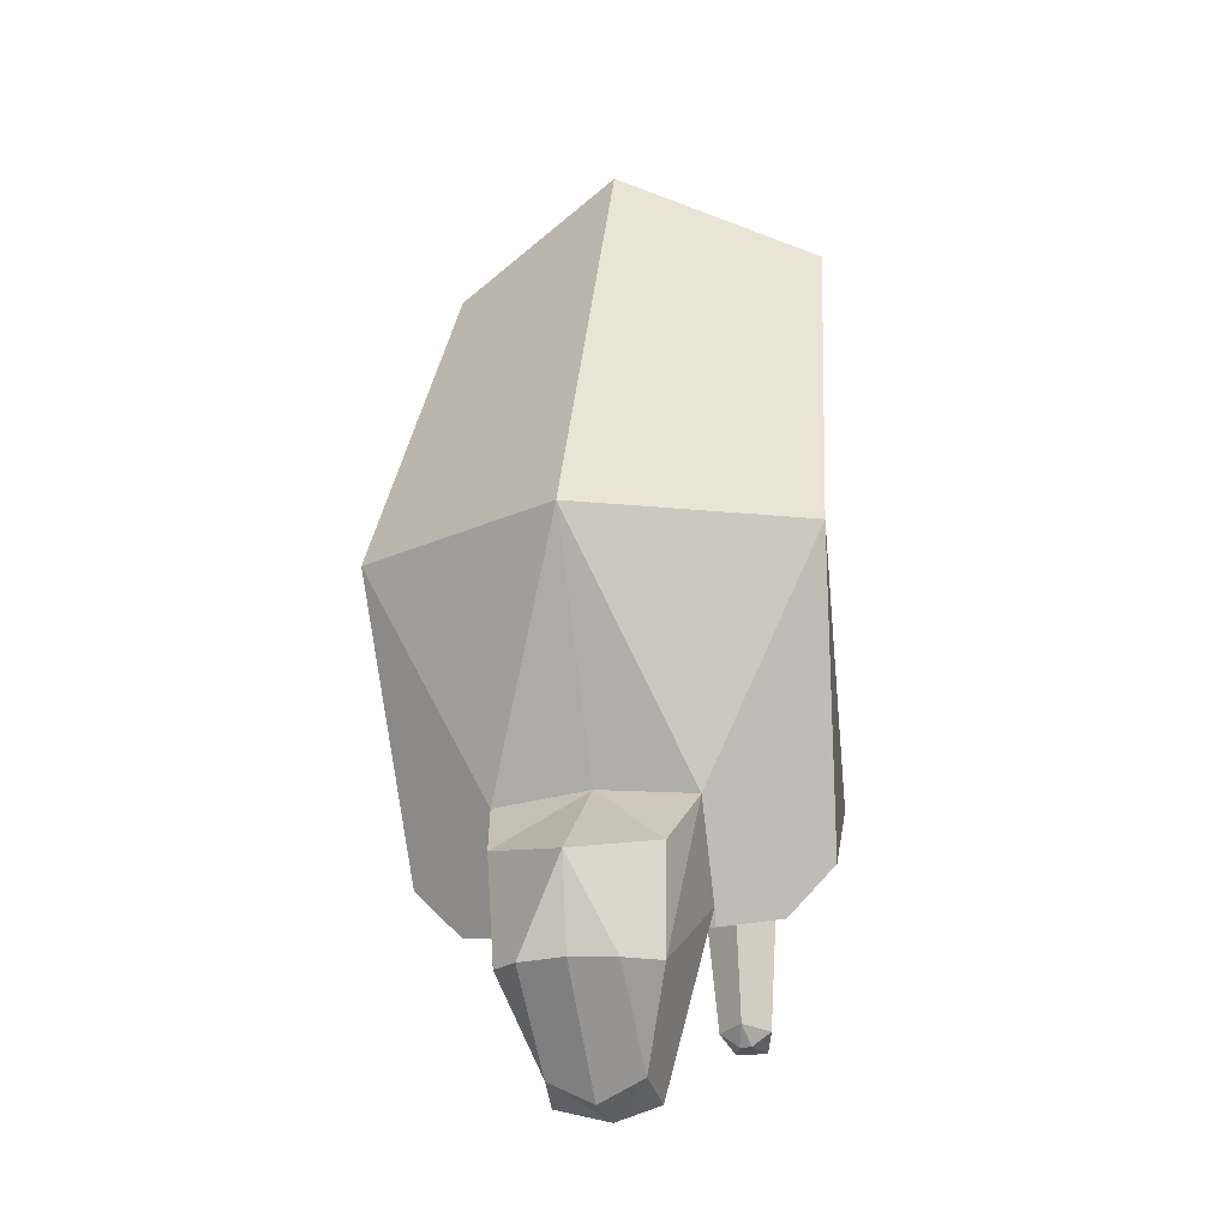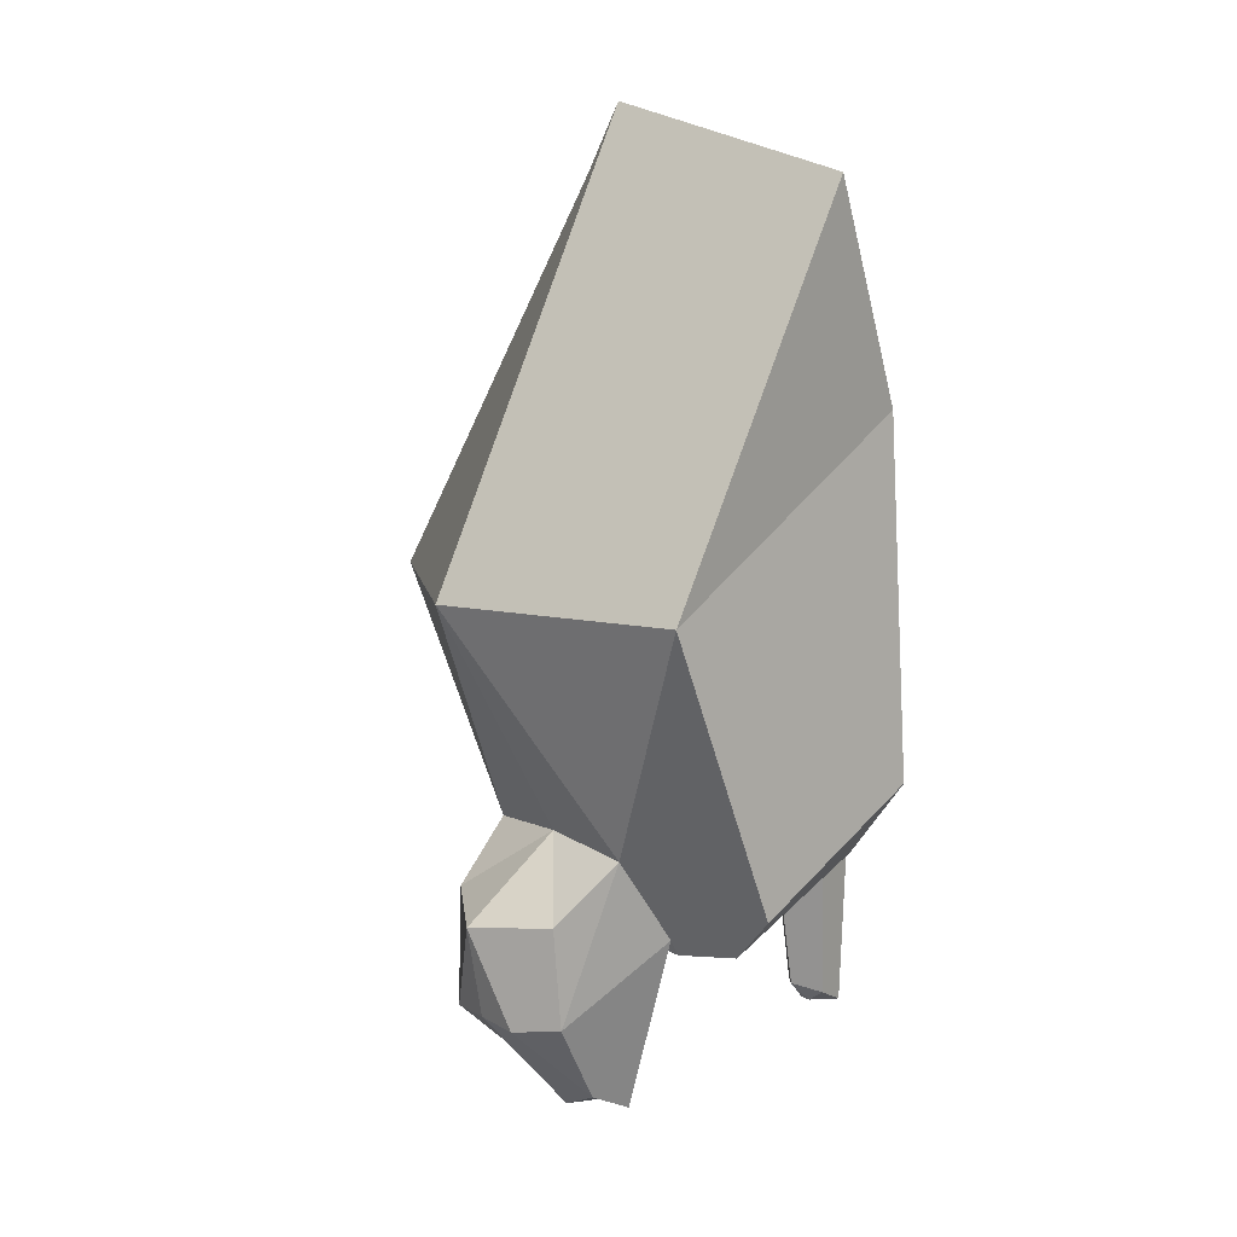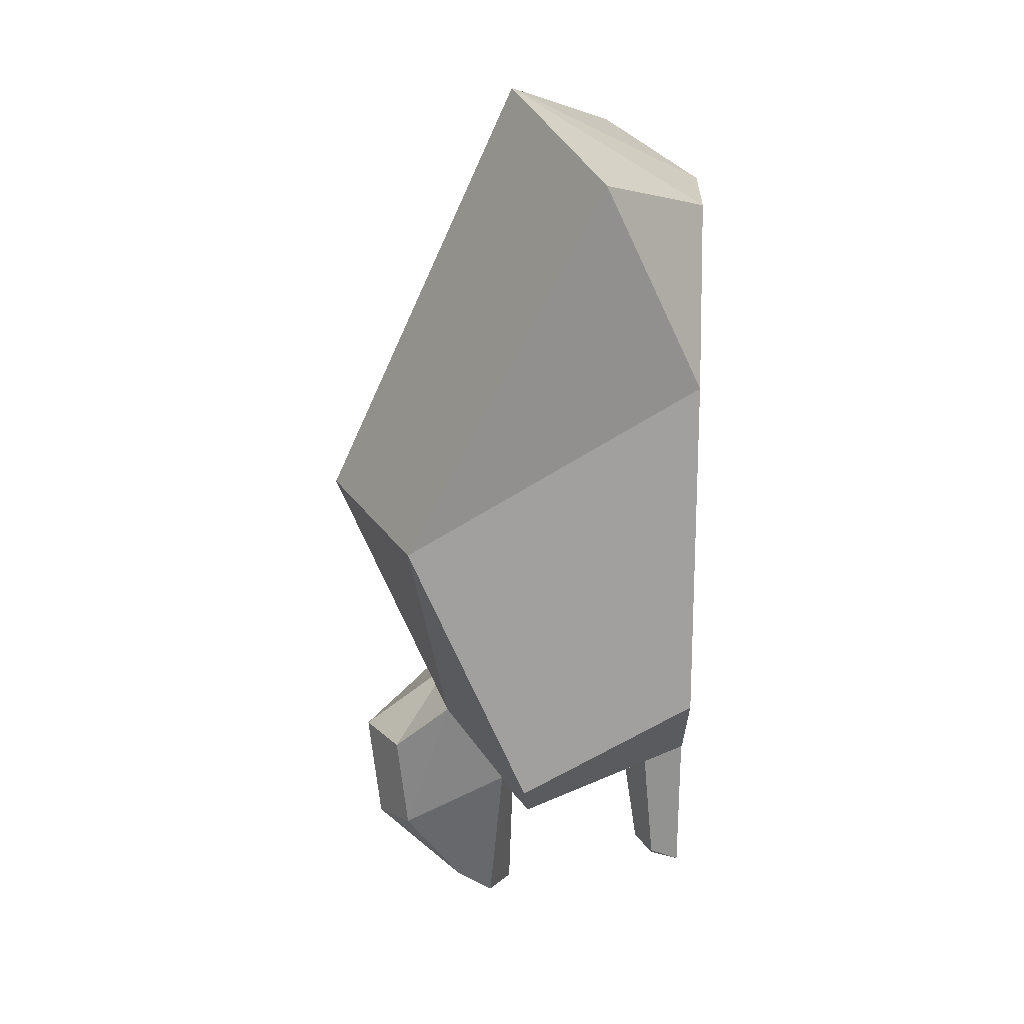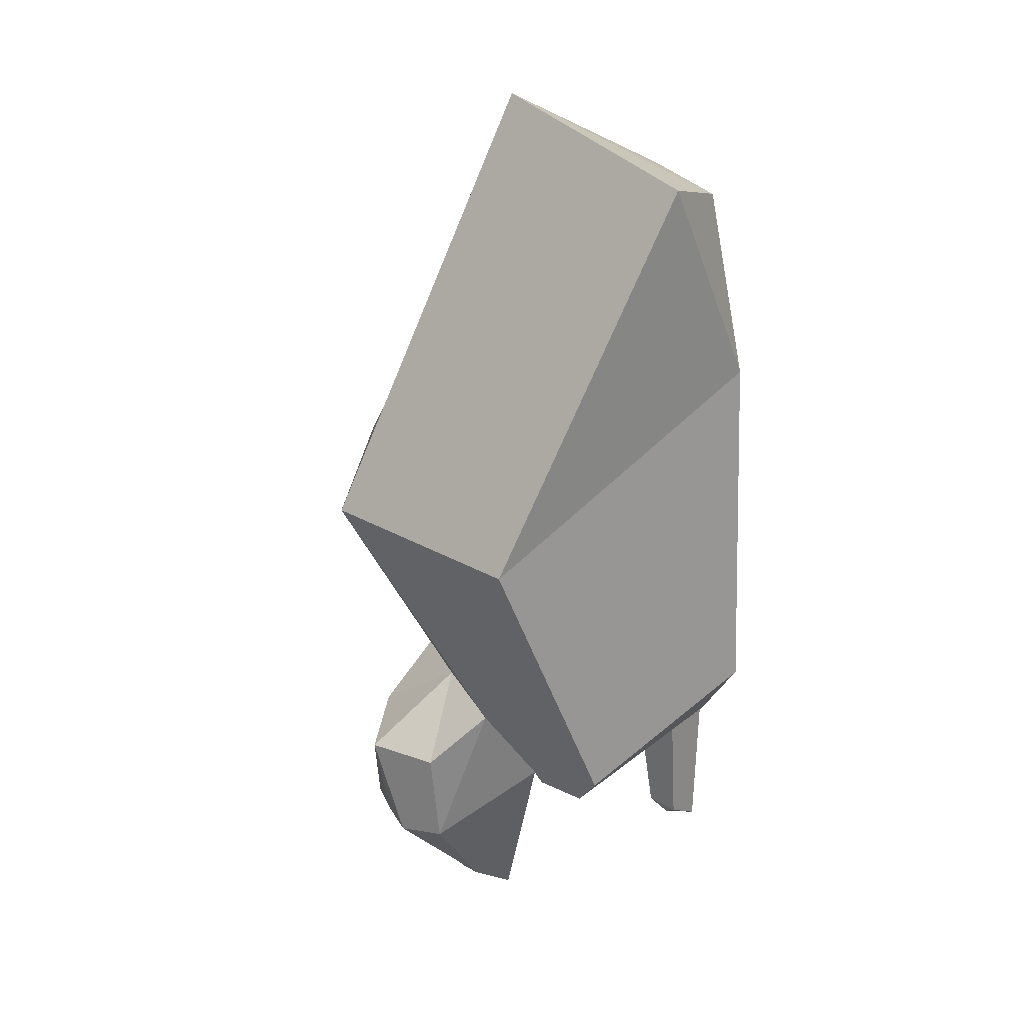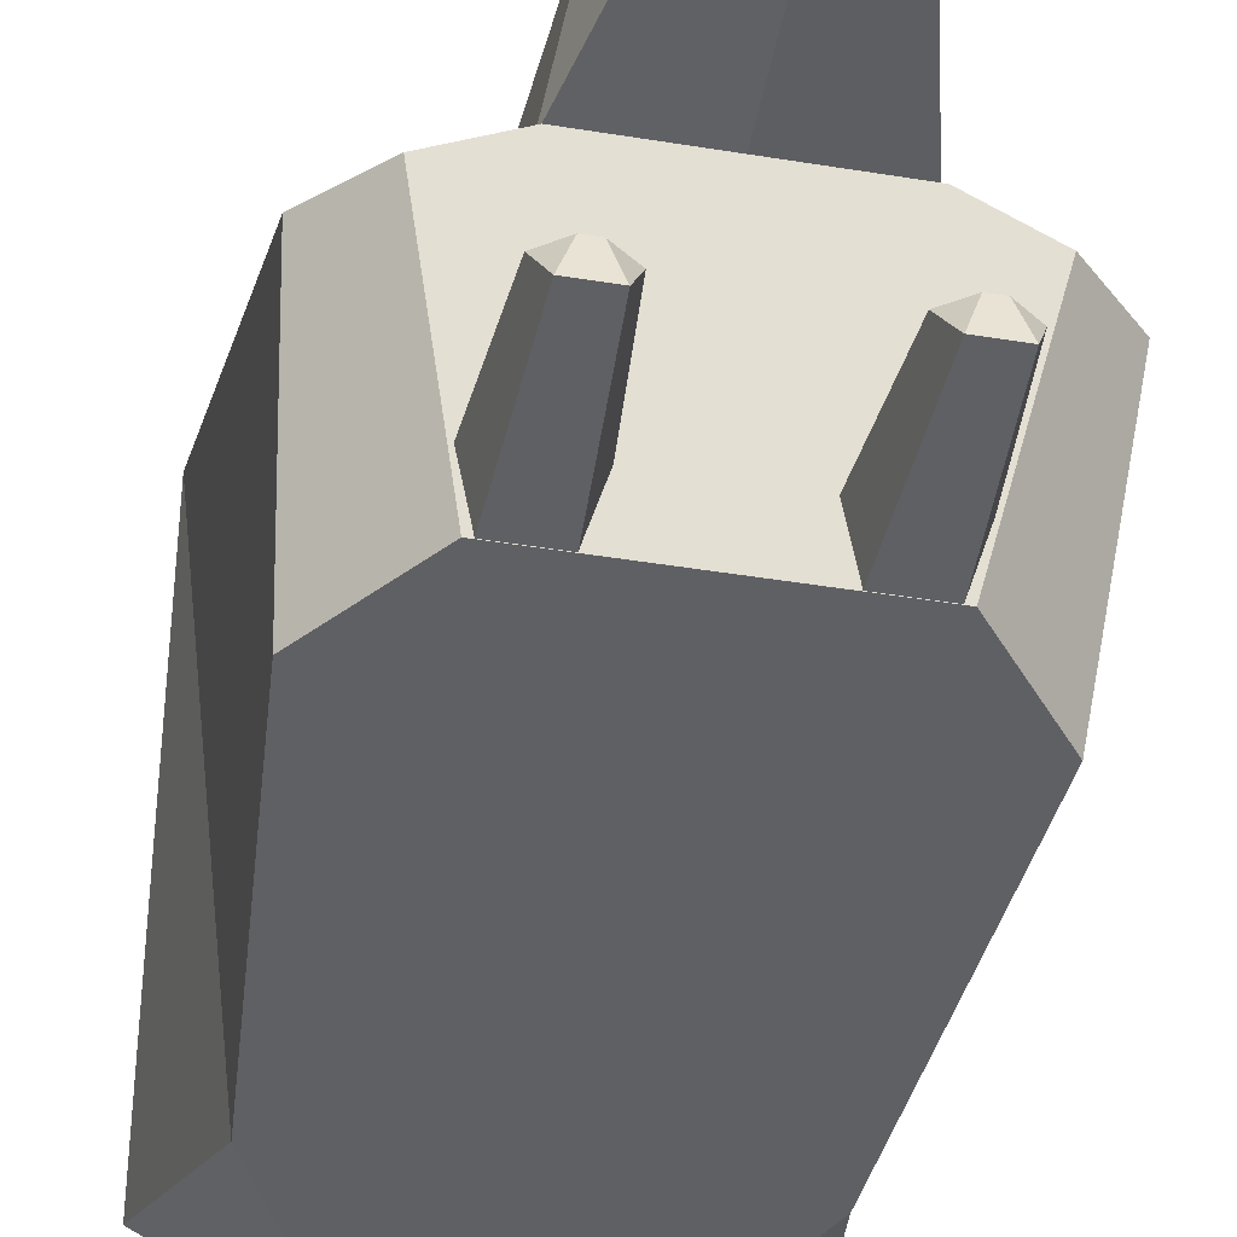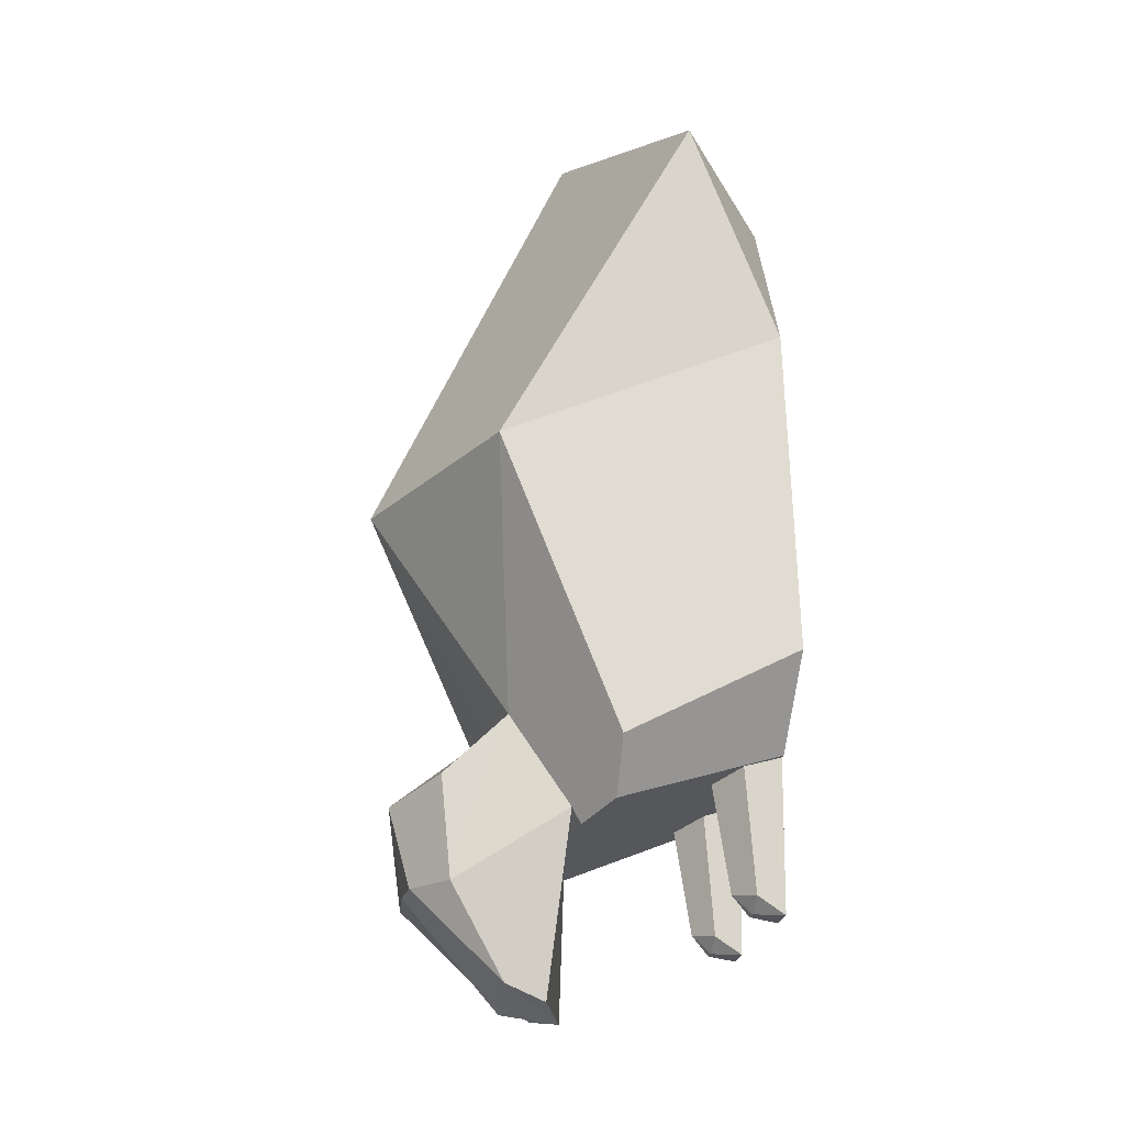
<metadata>
{"format":"obj","ext":"obj","renderer":"f3d","projection":"perspective","resolution":1024,"background":"white","views":[{"elev":-20.7,"azim":-165.2,"up":"+Z"},{"elev":10.6,"azim":-125.4,"up":"+Z"},{"elev":20.9,"azim":-87.4,"up":"+Z"},{"elev":24.5,"azim":-110.6,"up":"+Z"},{"elev":-44.1,"azim":169.2,"up":"+Y"},{"elev":-23.2,"azim":-99.5,"up":"+Z"}]}
</metadata>
<code>
g Meshpart1
v 2.117e-08 2.544 3.675
v -1.503 1.766 3.183
v -0.5575 1 2.849
v 2.117e-08 2.544 3.675
v 0.5575 1 2.849
v 1.503 1.766 3.183
v 2.117e-08 1 2.849
v 2.117e-08 2.544 3.675
v -0.5575 1 2.849
v 2.117e-08 1 2.849
v 0.5575 1 2.849
v 2.117e-08 2.544 3.675
v 2.117e-08 4.086 0.2641
v -1.503 1.766 3.183
v 2.117e-08 2.544 3.675
v -1.699 3.291 0.2641
v 2.117e-08 4.086 0.2641
v 1.503 1.766 3.183
v 1.699 3.291 0.2641
v 2.117e-08 2.544 3.675
v -0.5575 1 2.849
v -1.503 1.766 3.183
v -1.208 1.006 1.527
v 0.5575 1 2.849
v 1.208 1.006 1.527
v 1.503 1.766 3.183
v 2.117e-08 2.57 -3.675
v -0.3877 2.726 -3.592
v -0.3489 3.023 -3.456
v 2.117e-08 2.57 -3.675
v 0.3489 3.023 -3.456
v 0.3877 2.726 -3.592
v -0.3489 3.023 -3.456
v 2.117e-08 3.748 -2.785
v 2.117e-08 3.016 -3.621
v -0.3495 3.726 -2.801
v 0.3489 3.023 -3.456
v 2.117e-08 3.748 -2.785
v 0.3495 3.726 -2.801
v 2.117e-08 3.016 -3.621
v 2.117e-08 3.016 -3.621
v 2.117e-08 2.57 -3.675
v -0.3489 3.023 -3.456
v 2.117e-08 3.016 -3.621
v 0.3489 3.023 -3.456
v 2.117e-08 2.57 -3.675
v 2.117e-08 3.867 -2.096
v 2.117e-08 3.748 -2.785
v -0.3495 3.726 -2.801
v 2.117e-08 3.867 -2.096
v 0.3495 3.726 -2.801
v 2.117e-08 3.748 -2.785
v -0.3489 3.023 -3.456
v -0.5877 3.456 -2.78
v -0.3495 3.726 -2.801
v 0.3489 3.023 -3.456
v 0.3495 3.726 -2.801
v 0.5877 3.456 -2.78
v -1.406 1.001 -1.171
v -1.699 3.291 0.2641
v -1.549 2.37 -1.933
v -1.208 1.006 1.527
v 1.406 1.001 -1.171
v 1.699 3.291 0.2641
v 1.208 1.006 1.527
v 1.549 2.37 -1.933
v -0.5877 3.456 -2.78
v -0.6151 3.539 -1.997
v -0.3495 3.726 -2.801
v 2.117e-08 3.867 -2.096
v 0.3495 3.726 -2.801
v 0.6151 3.539 -1.997
v 0.5877 3.456 -2.78
v 2.117e-08 3.867 -2.096
v -0.5335 1.038 -2.988
v -0.774 1.038 -2.988
v -0.6993 1.266 -2.972
v -0.6082 1.266 -2.972
v 0.5335 1.038 -2.988
v 0.6993 1.266 -2.972
v 0.774 1.038 -2.988
v 0.6082 1.266 -2.972
v -0.774 1.038 -2.988
v -0.8483 1.266 -2.868
v -0.6993 1.266 -2.972
v 0.774 1.038 -2.988
v 0.6993 1.266 -2.972
v 0.8483 1.266 -2.868
v -1.503 1.766 3.183
v -1.699 3.291 0.2641
v -1.208 1.006 1.527
v 1.503 1.766 3.183
v 1.208 1.006 1.527
v 1.699 3.291 0.2641
v 2.117e-08 4.086 0.2641
v -0.7516 3.071 -1.564
v -1.699 3.291 0.2641
v 2.117e-08 4.086 0.2641
v 1.699 3.291 0.2641
v 0.7516 3.071 -1.564
v -0.8698 1.031 -1.812
v -1.549 2.37 -1.933
v -1.181 2.352 -2.294
v -1.406 1.001 -1.171
v 0.8698 1.031 -1.812
v 1.549 2.37 -1.933
v 1.406 1.001 -1.171
v 1.181 2.352 -2.294
v 0.8483 1.266 -2.868
v 0.838 1.032 -1.556
v 0.774 1.038 -2.988
v 0.9518 1.383 -1.556
v -0.838 1.032 -1.556
v -0.8483 1.266 -2.868
v -0.774 1.038 -2.988
v -0.9518 1.383 -1.556
v -1.181 2.352 -2.294
v -0.7258 2.596 -2.238
v -0.7188 2.525 -2.365
v -0.7516 3.071 -1.564
v -1.549 2.37 -1.933
v -1.699 3.291 0.2641
v 1.549 2.37 -1.933
v 0.7516 3.071 -1.564
v 1.699 3.291 0.2641
v 1.181 2.352 -2.294
v 0.7258 2.596 -2.238
v 0.7188 2.525 -2.365
v -0.5575 1 2.849
v -1.208 1.006 1.527
v 2.117e-08 1.006 1.527
v 2.117e-08 1 2.849
v 1.208 1.006 1.527
v 0.5575 1 2.849
v 2.117e-08 1.006 1.527
v 2.117e-08 1 2.849
v -1.406 1.001 -1.171
v 2.117e-08 1.006 1.527
v -1.208 1.006 1.527
v 2.117e-08 1.031 -1.812
v -0.8698 1.031 -1.812
v 1.406 1.001 -1.171
v 2.117e-08 1.031 -1.812
v 0.8698 1.031 -1.812
v 2.117e-08 1.006 1.527
v 1.208 1.006 1.527
v -0.5335 1.038 -2.988
v -0.838 1.032 -1.556
v -0.774 1.038 -2.988
v -0.4695 1.032 -1.556
v 0.774 1.038 -2.988
v 0.4695 1.032 -1.556
v 0.5335 1.038 -2.988
v 0.838 1.032 -1.556
v 0.6151 3.539 -1.997
v 0.7516 3.071 -1.564
v 0.5877 3.456 -2.78
v -0.6151 3.539 -1.997
v -0.5877 3.456 -2.78
v -0.7516 3.071 -1.564
v 0.7258 2.596 -2.238
v 0.3489 3.023 -3.456
v 0.5877 3.456 -2.78
v 0.3877 2.726 -3.592
v -0.7258 2.596 -2.238
v -0.3489 3.023 -3.456
v -0.3877 2.726 -3.592
v -0.5877 3.456 -2.78
v 2.117e-08 4.086 0.2641
v 2.117e-08 3.122 -1.497
v -0.7516 3.071 -1.564
v 2.117e-08 4.086 0.2641
v 0.7516 3.071 -1.564
v 2.117e-08 3.122 -1.497
v -0.7258 2.596 -2.238
v -0.7516 3.071 -1.564
v -0.5877 3.456 -2.78
v 0.7258 2.596 -2.238
v 0.5877 3.456 -2.78
v 0.7516 3.071 -1.564
v -0.7258 2.596 -2.238
v 2.117e-08 2.525 -2.365
v -0.7188 2.525 -2.365
v -0.6151 3.539 -1.997
v -0.7516 3.071 -1.564
v 2.117e-08 3.122 -1.497
v 0.7258 2.596 -2.238
v 0.7188 2.525 -2.365
v 2.117e-08 2.525 -2.365
v 0.6151 3.539 -1.997
v 2.117e-08 3.122 -1.497
v 0.7516 3.071 -1.564
v 2.117e-08 3.867 -2.096
v -0.6151 3.539 -1.997
v 2.117e-08 3.122 -1.497
v 2.117e-08 3.867 -2.096
v 2.117e-08 3.122 -1.497
v 0.6151 3.539 -1.997
v -0.7188 2.525 -2.365
v -0.8698 1.031 -1.812
v -1.181 2.352 -2.294
v 2.117e-08 1.031 -1.812
v 2.117e-08 2.525 -2.365
v -0.4591 1.266 -2.868
v -0.5335 1.038 -2.988
v -0.6082 1.266 -2.972
v 1.181 2.352 -2.294
v 0.8698 1.031 -1.812
v 0.7188 2.525 -2.365
v 2.117e-08 1.031 -1.812
v 2.117e-08 2.525 -2.365
v 0.4591 1.266 -2.868
v 0.6082 1.266 -2.972
v 0.5335 1.038 -2.988
v -0.8483 1.266 -2.868
v -0.6537 1.408 -2.824
v -0.6993 1.266 -2.972
v 0.8483 1.266 -2.868
v 0.6993 1.266 -2.972
v 0.6537 1.408 -2.824
v -0.6993 1.266 -2.972
v -0.6537 1.408 -2.824
v -0.6082 1.266 -2.972
v 0.6993 1.266 -2.972
v 0.6082 1.266 -2.972
v 0.6537 1.408 -2.824
v -0.4695 1.032 -1.556
v -0.6537 1.599 -1.556
v -0.838 1.032 -1.556
v -0.9518 1.383 -1.556
v -0.3557 1.383 -1.556
v 0.838 1.032 -1.556
v 0.6537 1.599 -1.556
v 0.4695 1.032 -1.556
v 0.3557 1.383 -1.556
v 0.9518 1.383 -1.556
v -0.6537 1.408 -2.824
v -0.9518 1.383 -1.556
v -0.6537 1.599 -1.556
v -0.8483 1.266 -2.868
v 0.6537 1.408 -2.824
v 0.9518 1.383 -1.556
v 0.8483 1.266 -2.868
v 0.6537 1.599 -1.556
v -0.6537 1.408 -2.824
v -0.4591 1.266 -2.868
v -0.6082 1.266 -2.972
v 0.6537 1.408 -2.824
v 0.6082 1.266 -2.972
v 0.4591 1.266 -2.868
v -0.4591 1.266 -2.868
v -0.4695 1.032 -1.556
v -0.5335 1.038 -2.988
v -0.3557 1.383 -1.556
v 0.5335 1.038 -2.988
v 0.4695 1.032 -1.556
v 0.4591 1.266 -2.868
v 0.3557 1.383 -1.556
v 2.117e-08 2.57 -3.675
v 2.117e-08 2.525 -2.365
v -0.3877 2.726 -3.592
v -0.7258 2.596 -2.238
v 2.117e-08 2.525 -2.365
v 2.117e-08 2.57 -3.675
v 0.3877 2.726 -3.592
v 0.7258 2.596 -2.238
v -0.3557 1.383 -1.556
v -0.6537 1.408 -2.824
v -0.6537 1.599 -1.556
v -0.4591 1.266 -2.868
v 0.4591 1.266 -2.868
v 0.3557 1.383 -1.556
v 0.6537 1.408 -2.824
v 0.6537 1.599 -1.556
f 1 2 3
f 4 5 6
f 7 8 9
f 10 11 12
f 13 14 15
f 14 13 16
f 17 18 19
f 18 17 20
f 21 22 23
f 24 25 26
f 27 28 29
f 30 31 32
f 33 34 35
f 34 33 36
f 37 38 39
f 38 37 40
f 41 42 43
f 44 45 46
f 47 48 49
f 50 51 52
f 53 54 55
f 56 57 58
f 59 60 61
f 60 59 62
f 63 64 65
f 64 63 66
f 67 68 69
f 68 70 69
f 71 72 73
f 72 71 74
f 75 76 77
f 75 77 78
f 79 80 81
f 80 79 82
f 83 84 85
f 86 87 88
f 89 90 91
f 92 93 94
f 95 96 97
f 98 99 100
f 101 102 103
f 102 101 104
f 105 106 107
f 106 105 108
f 109 110 111
f 110 109 112
f 113 114 115
f 114 113 116
f 117 118 119
f 117 120 118
f 121 120 117
f 120 121 122
f 123 124 125
f 126 124 123
f 124 126 127
f 126 128 127
f 129 130 131
f 131 132 129
f 133 134 135
f 135 134 136
f 137 138 139
f 138 137 140
f 140 137 141
f 142 143 144
f 142 145 143
f 145 142 146
f 147 148 149
f 148 147 150
f 151 152 153
f 152 151 154
f 155 156 157
f 158 159 160
f 161 162 163
f 162 161 164
f 165 166 167
f 166 165 168
f 169 170 171
f 172 173 174
f 175 176 177
f 178 179 180
f 181 182 183
f 184 185 186
f 187 188 189
f 190 191 192
f 193 194 195
f 196 197 198
f 199 200 201
f 199 202 200
f 202 199 203
f 204 205 206
f 207 208 209
f 210 209 208
f 209 210 211
f 212 213 214
f 215 216 217
f 218 219 220
f 221 222 223
f 224 225 226
f 227 228 229
f 228 230 229
f 228 227 231
f 232 233 234
f 233 235 234
f 233 232 236
f 237 238 239
f 238 237 240
f 241 242 243
f 242 241 244
f 245 246 247
f 248 249 250
f 251 252 253
f 252 251 254
f 255 256 257
f 256 258 257
f 259 260 261
f 261 260 262
f 263 264 265
f 265 266 263
f 267 268 269
f 268 267 270
f 271 272 273
f 273 272 274

</code>
